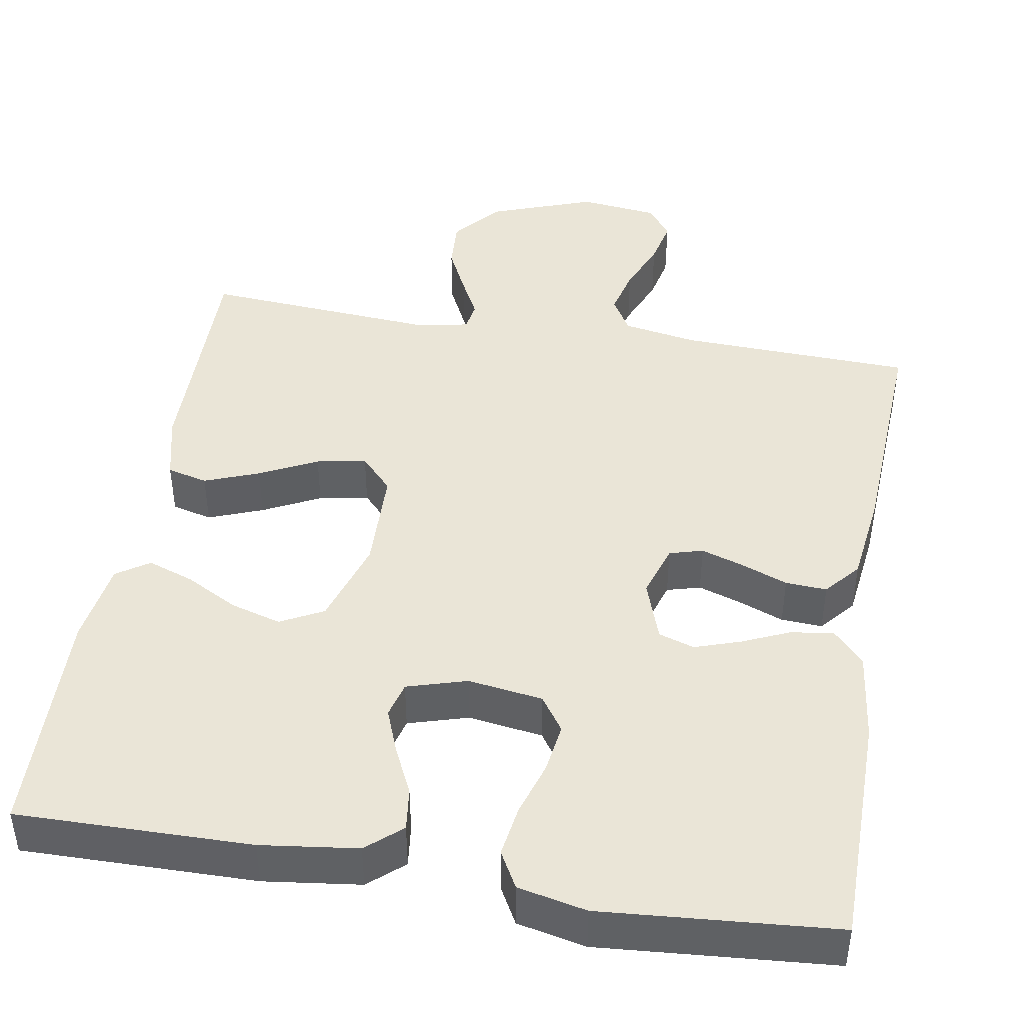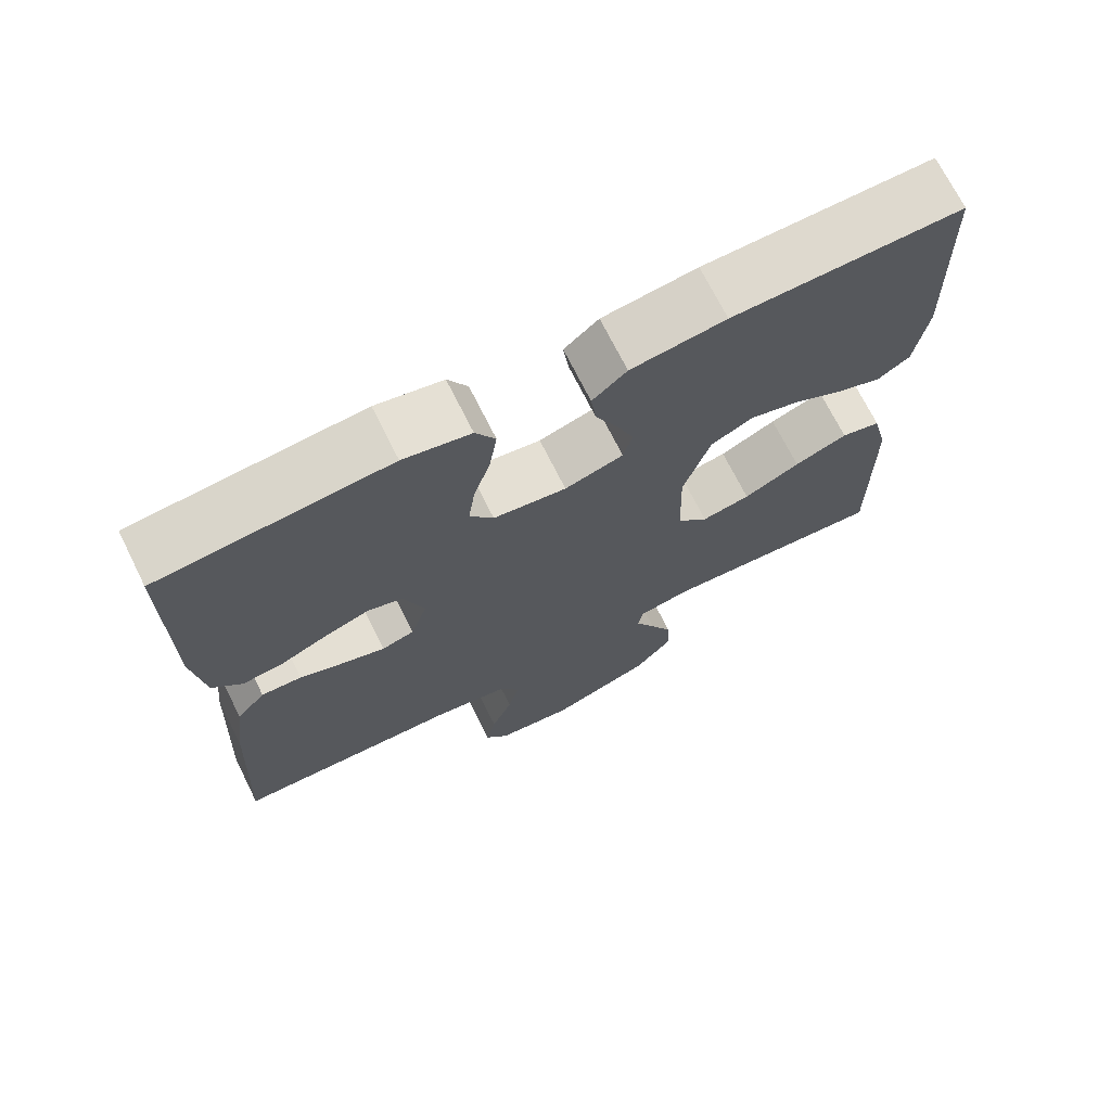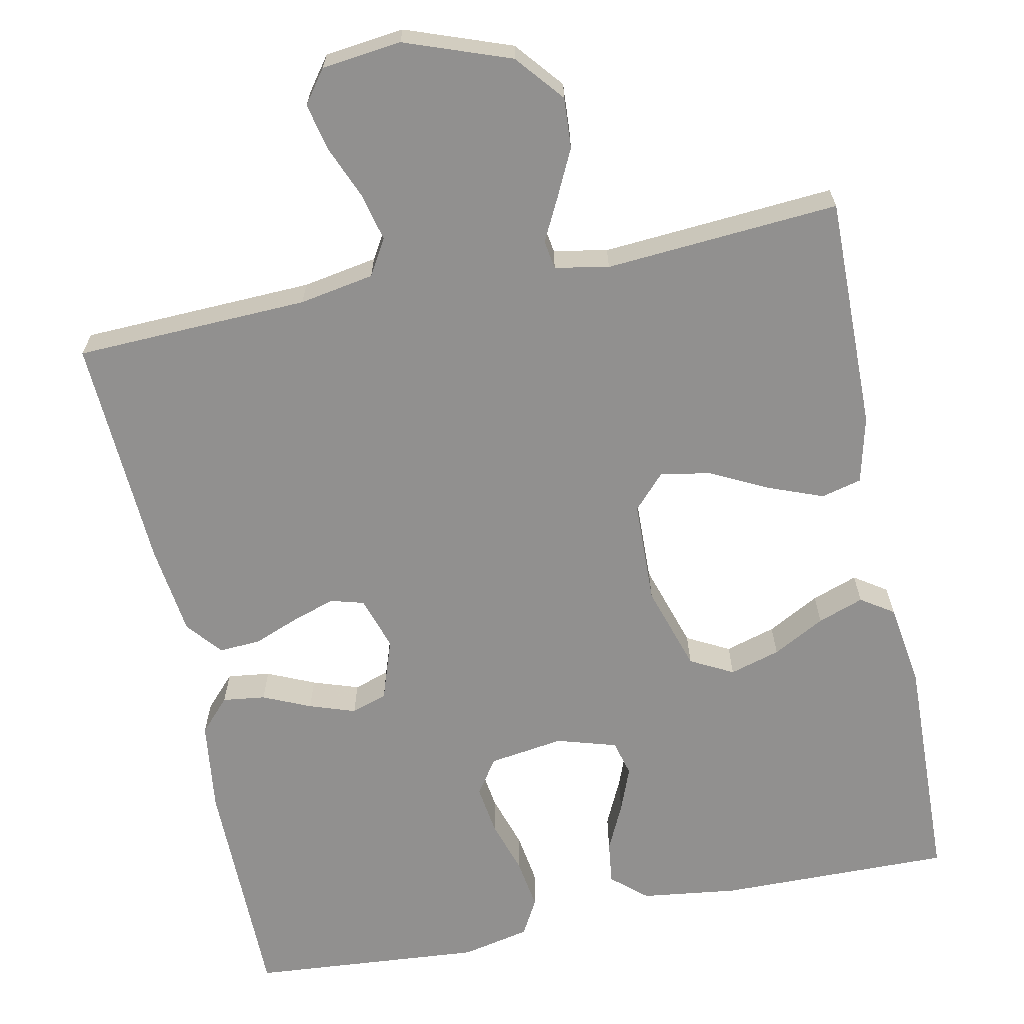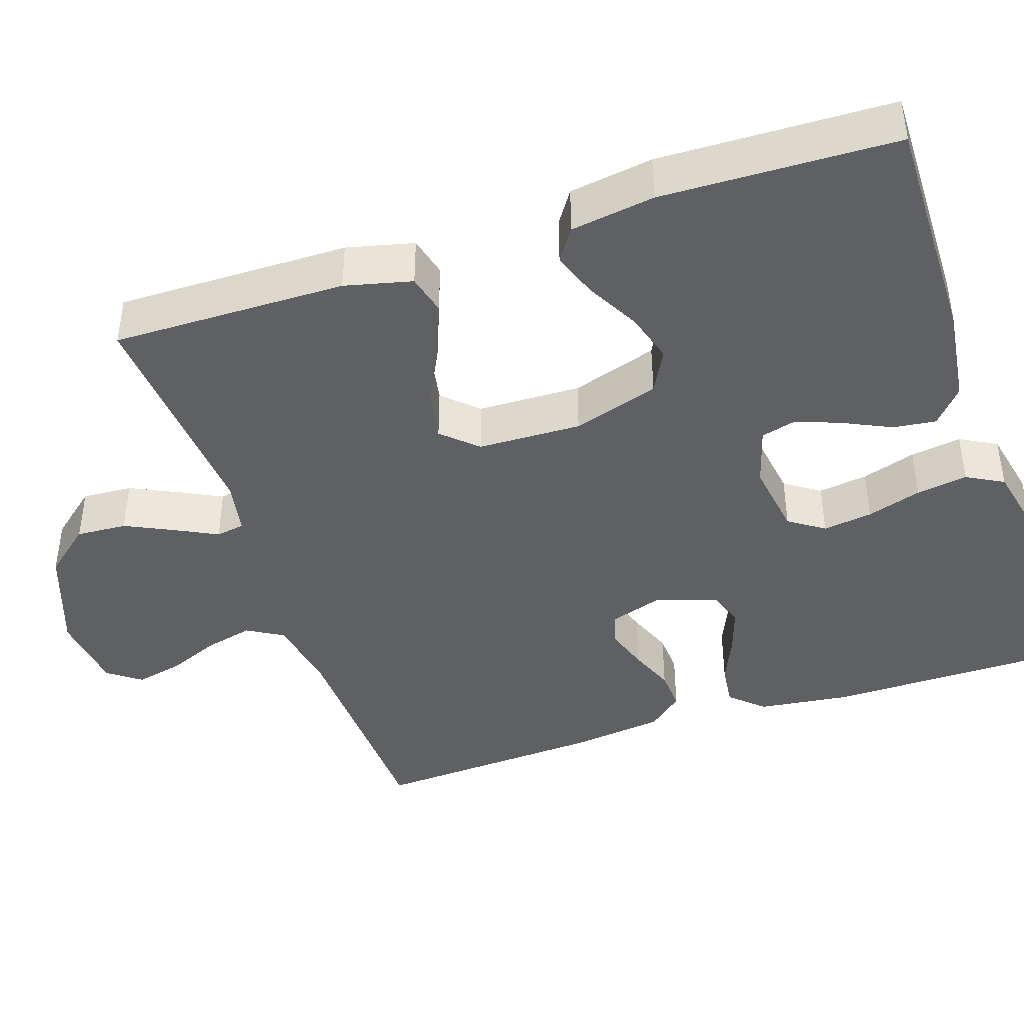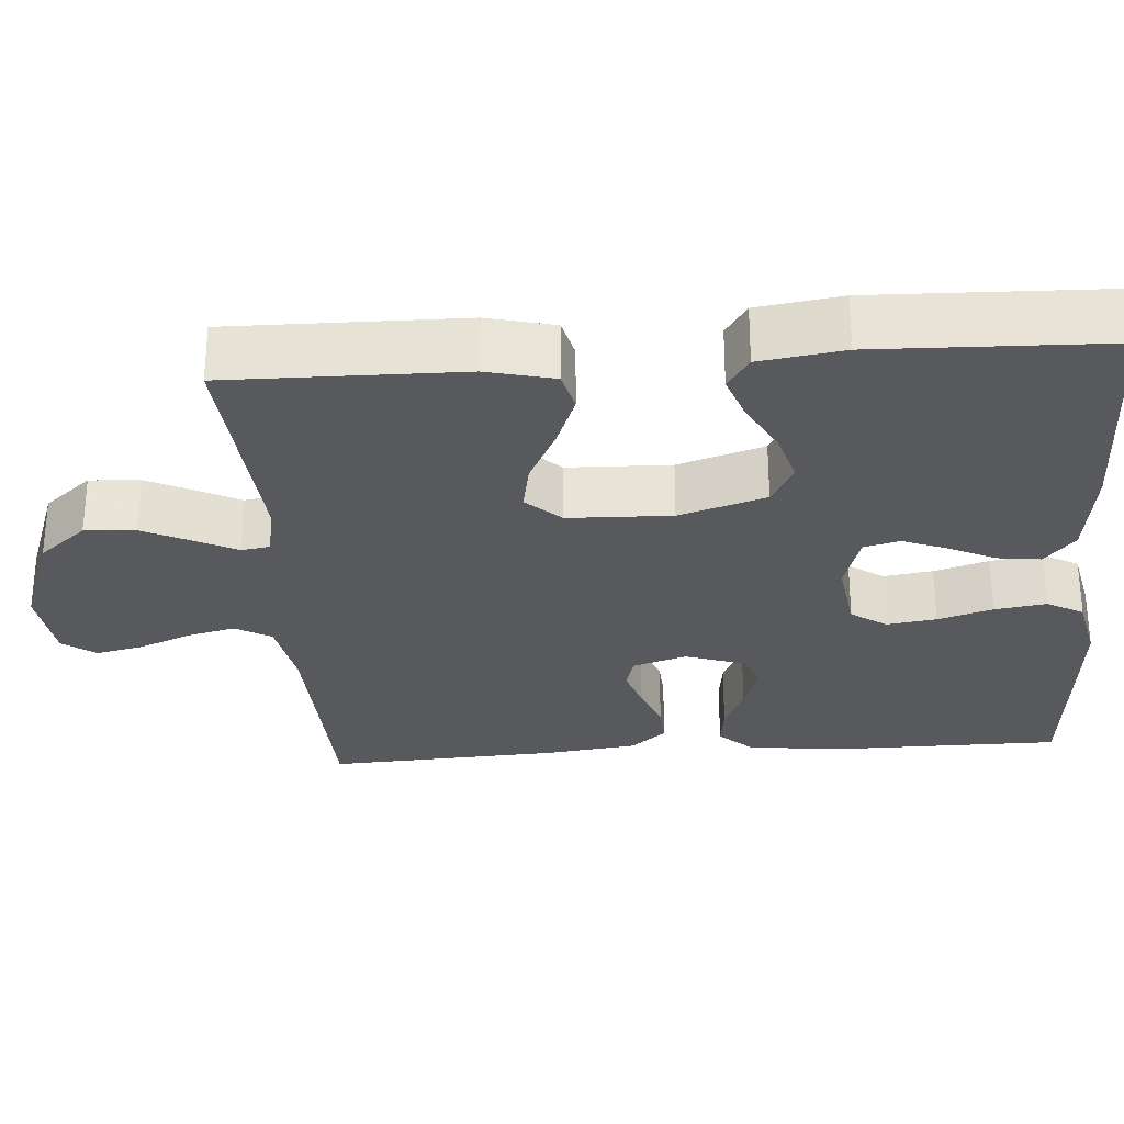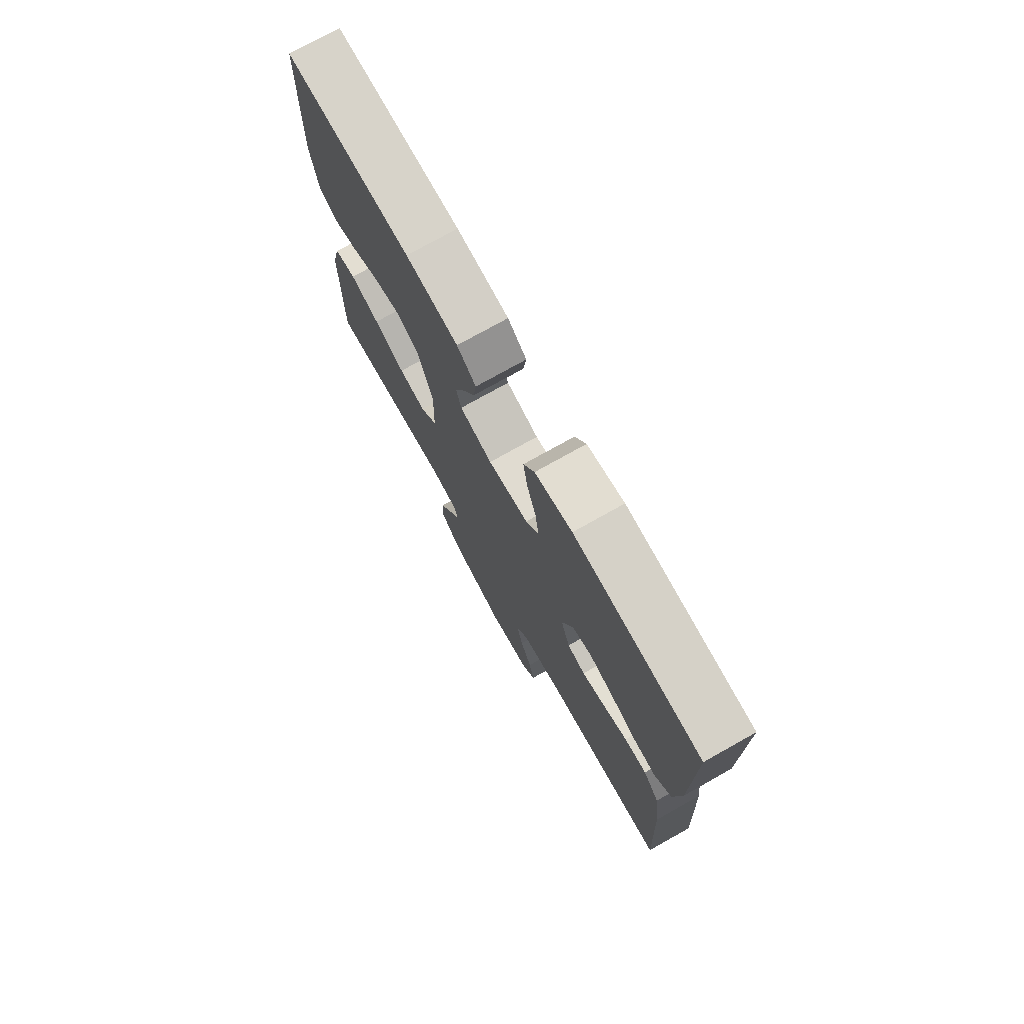
<metadata>
{"format":"obj","ext":"obj","renderer":"f3d","projection":"perspective","resolution":1024,"background":"white","views":[{"elev":44.0,"azim":9.7,"up":"+Y"},{"elev":71.1,"azim":153.5,"up":"+Z"},{"elev":-65.7,"azim":-168.4,"up":"+Y"},{"elev":-42.2,"azim":-71.4,"up":"+Y"},{"elev":-29.0,"azim":-85.8,"up":"+Y"},{"elev":75.7,"azim":60.7,"up":"+Z"}]}
</metadata>
<code>
v 0.5 0.07 0.5
v 0.501 0.07 0.2
v 0.486 0.07 0.082
v 0.447 0.07 0.04
v 0.392 0.07 0.047
v 0.331 0.07 0.074
v 0.272 0.07 0.094
v 0.226 0.07 0.079
v 0.199 0.07 0
v 0.221 0.07 -0.069
v 0.264 0.07 -0.081
v 0.319 0.07 -0.063
v 0.378 0.07 -0.04
v 0.431 0.07 -0.037
v 0.469 0.07 -0.082
v 0.484 0.07 -0.2
v 0.5 0.07 -0.5
v 0.2 0.07 -0.511
v 0.104 0.07 -0.528
v 0.077 0.07 -0.574
v 0.092 0.07 -0.636
v 0.12 0.07 -0.704
v 0.133 0.07 -0.764
v 0.102 0.07 -0.806
v 0 0.07 -0.818
v -0.135 0.07 -0.769
v -0.186 0.07 -0.708
v -0.182 0.07 -0.643
v -0.152 0.07 -0.581
v -0.125 0.07 -0.528
v -0.131 0.07 -0.491
v -0.2 0.07 -0.478
v -0.5 0.07 -0.5
v -0.496 0.07 -0.2
v -0.475 0.07 -0.114
v -0.423 0.07 -0.101
v -0.353 0.07 -0.128
v -0.279 0.07 -0.165
v -0.215 0.07 -0.177
v -0.174 0.07 -0.133
v -0.17 0.07 0
v -0.205 0.07 0.111
v -0.26 0.07 0.14
v -0.325 0.07 0.121
v -0.392 0.07 0.085
v -0.451 0.07 0.064
v -0.493 0.07 0.092
v -0.509 0.07 0.2
v -0.5 0.07 0.5
v -0.2 0.07 0.496
v -0.076 0.07 0.48
v -0.031 0.07 0.441
v -0.038 0.07 0.386
v -0.067 0.07 0.325
v -0.089 0.07 0.268
v -0.077 0.07 0.222
v 0 0.07 0.199
v 0.096 0.07 0.213
v 0.127 0.07 0.258
v 0.118 0.07 0.322
v 0.096 0.07 0.392
v 0.086 0.07 0.458
v 0.112 0.07 0.505
v 0.2 0.07 0.524
v 0.5 0 0.5
v 0.501 0 0.2
v 0.486 0 0.082
v 0.447 0 0.04
v 0.392 0 0.047
v 0.331 0 0.074
v 0.272 0 0.094
v 0.226 0 0.079
v 0.199 0 0
v 0.221 0 -0.069
v 0.264 0 -0.081
v 0.319 0 -0.063
v 0.378 0 -0.04
v 0.431 0 -0.037
v 0.469 0 -0.082
v 0.484 0 -0.2
v 0.5 0 -0.5
v 0.2 0 -0.511
v 0.104 0 -0.528
v 0.077 0 -0.574
v 0.092 0 -0.636
v 0.12 0 -0.704
v 0.133 0 -0.764
v 0.102 0 -0.806
v 0 0 -0.818
v -0.135 0 -0.769
v -0.186 0 -0.708
v -0.182 0 -0.643
v -0.152 0 -0.581
v -0.125 0 -0.528
v -0.131 0 -0.491
v -0.2 0 -0.478
v -0.5 0 -0.5
v -0.496 0 -0.2
v -0.475 0 -0.114
v -0.423 0 -0.101
v -0.353 0 -0.128
v -0.279 0 -0.165
v -0.215 0 -0.177
v -0.174 0 -0.133
v -0.17 0 0
v -0.205 0 0.111
v -0.26 0 0.14
v -0.325 0 0.121
v -0.392 0 0.085
v -0.451 0 0.064
v -0.493 0 0.092
v -0.509 0 0.2
v -0.5 0 0.5
v -0.2 0 0.496
v -0.076 0 0.48
v -0.031 0 0.441
v -0.038 0 0.386
v -0.067 0 0.325
v -0.089 0 0.268
v -0.077 0 0.222
v 0 0 0.199
v 0.096 0 0.213
v 0.127 0 0.258
v 0.118 0 0.322
v 0.096 0 0.392
v 0.086 0 0.458
v 0.112 0 0.505
v 0.2 0 0.524
f 60 61 62 63
f 59 60 63 64
f 51 52 53 54
f 51 54 55
f 50 51 55
f 49 50 55 56
f 47 48 49 56
f 44 45 46 47
f 43 44 47 56
f 35 36 37 38
f 33 34 35 38
f 32 33 38 39
f 31 32 39 40
f 27 28 29 30
f 25 26 27 30
f 21 22 23 24
f 20 21 24 25
f 15 16 17 18
f 15 18 19
f 12 13 14 15
f 11 12 15 19
f 10 11 19 20
f 3 4 5 6
f 3 6 7
f 2 3 7
f 59 64 1 2
f 58 59 2 7
f 57 58 7 8
f 42 43 56 57
f 41 42 57 8
f 40 41 8 9
f 25 30 31 40
f 20 25 40
f 9 10 20 40
f 127 126 125 124
f 128 127 124 123
f 118 117 116 115
f 119 118 115
f 119 115 114
f 120 119 114 113
f 120 113 112 111
f 111 110 109 108
f 120 111 108 107
f 102 101 100 99
f 102 99 98 97
f 103 102 97 96
f 104 103 96 95
f 94 93 92 91
f 94 91 90 89
f 88 87 86 85
f 89 88 85 84
f 82 81 80 79
f 83 82 79
f 79 78 77 76
f 83 79 76 75
f 84 83 75 74
f 70 69 68 67
f 71 70 67
f 71 67 66
f 66 65 128 123
f 71 66 123 122
f 72 71 122 121
f 121 120 107 106
f 72 121 106 105
f 73 72 105 104
f 104 95 94 89
f 104 89 84
f 104 84 74 73
f 1 65 66 2
f 2 66 67 3
f 3 67 68 4
f 4 68 69 5
f 5 69 70 6
f 6 70 71 7
f 7 71 72 8
f 8 72 73 9
f 9 73 74 10
f 10 74 75 11
f 11 75 76 12
f 12 76 77 13
f 13 77 78 14
f 14 78 79 15
f 15 79 80 16
f 16 80 81 17
f 17 81 82 18
f 18 82 83 19
f 19 83 84 20
f 20 84 85 21
f 21 85 86 22
f 22 86 87 23
f 23 87 88 24
f 24 88 89 25
f 25 89 90 26
f 26 90 91 27
f 27 91 92 28
f 28 92 93 29
f 29 93 94 30
f 30 94 95 31
f 31 95 96 32
f 32 96 97 33
f 33 97 98 34
f 34 98 99 35
f 35 99 100 36
f 36 100 101 37
f 37 101 102 38
f 38 102 103 39
f 39 103 104 40
f 40 104 105 41
f 41 105 106 42
f 42 106 107 43
f 43 107 108 44
f 44 108 109 45
f 45 109 110 46
f 46 110 111 47
f 47 111 112 48
f 48 112 113 49
f 49 113 114 50
f 50 114 115 51
f 51 115 116 52
f 52 116 117 53
f 53 117 118 54
f 54 118 119 55
f 55 119 120 56
f 56 120 121 57
f 57 121 122 58
f 58 122 123 59
f 59 123 124 60
f 60 124 125 61
f 61 125 126 62
f 62 126 127 63
f 63 127 128 64
f 64 128 65 1

</code>
